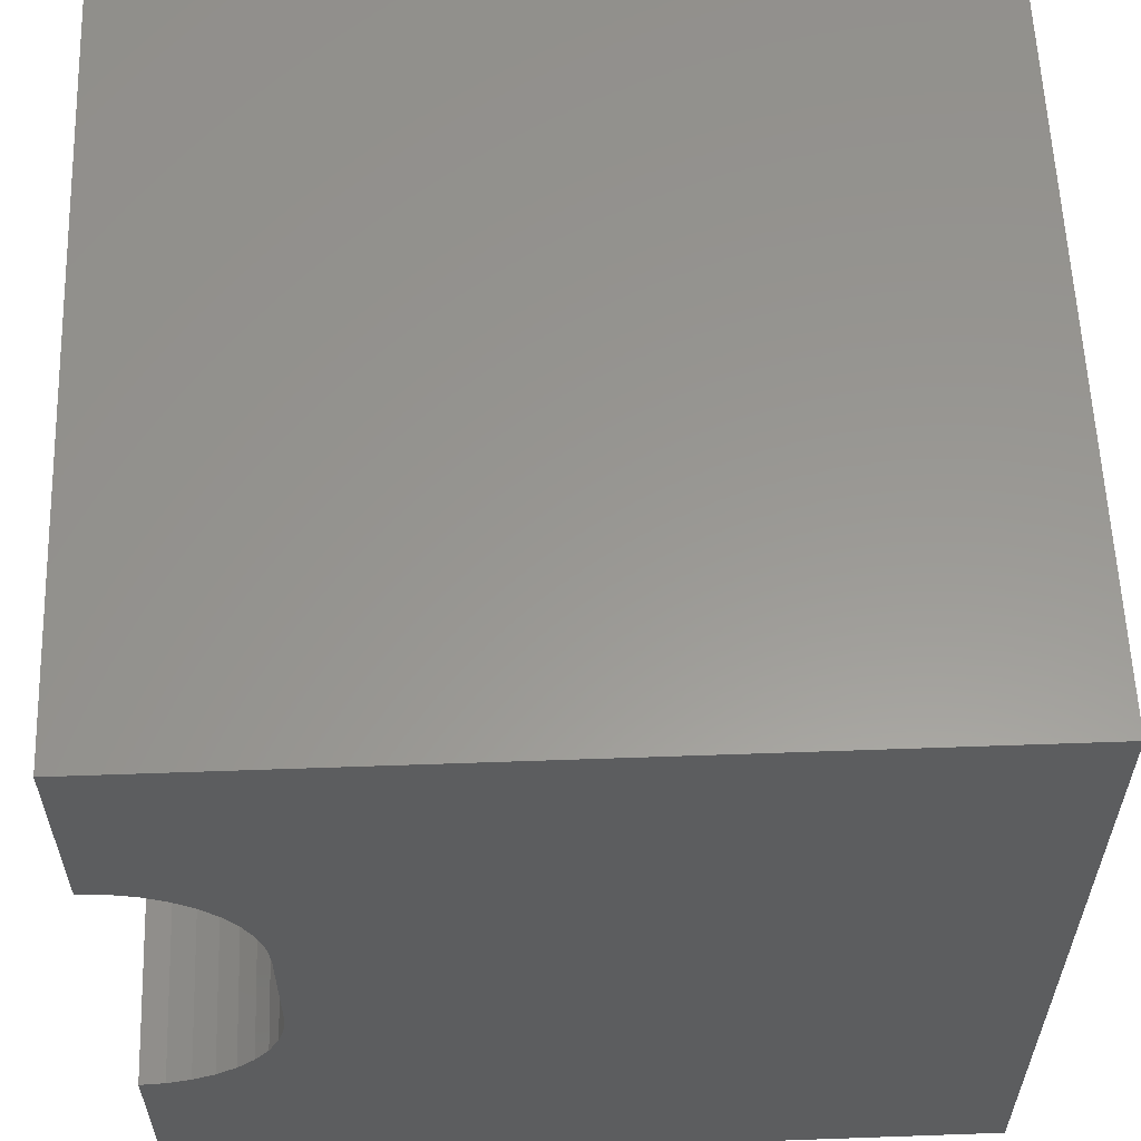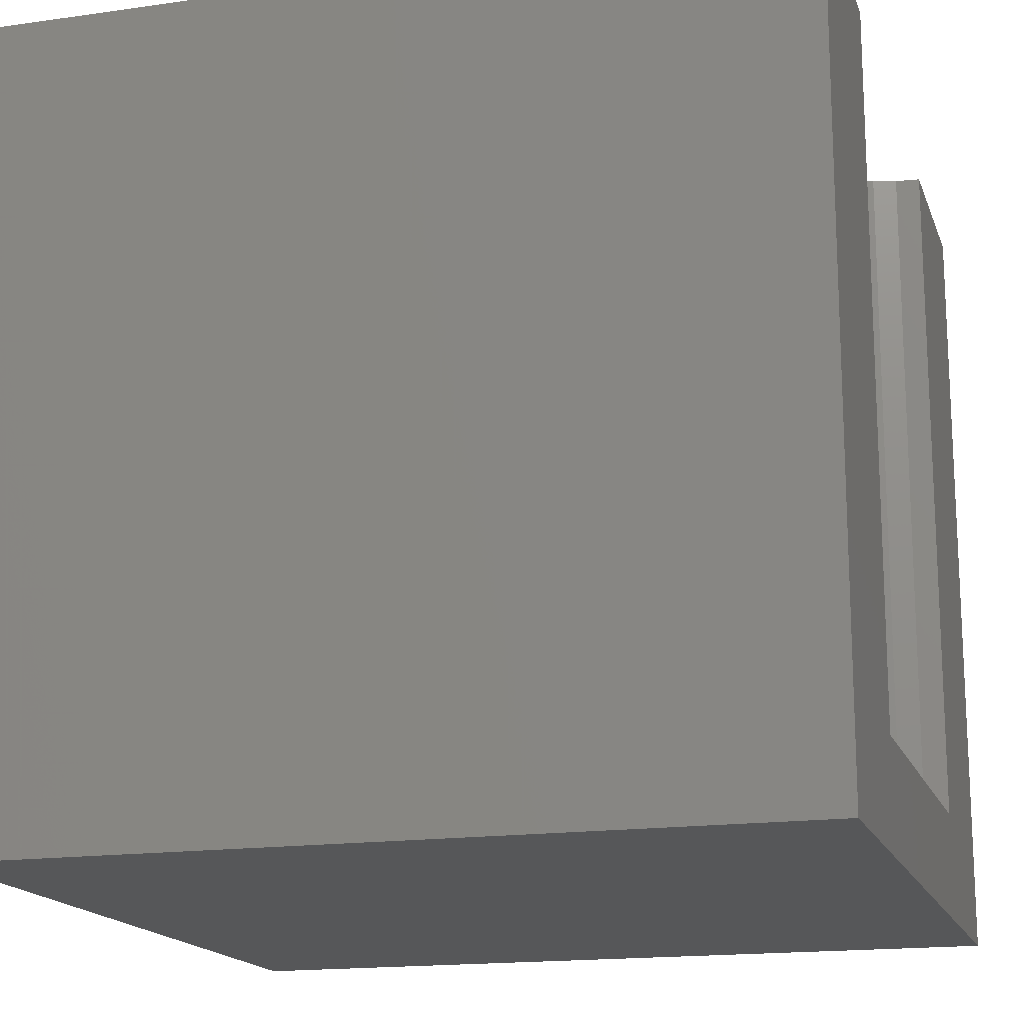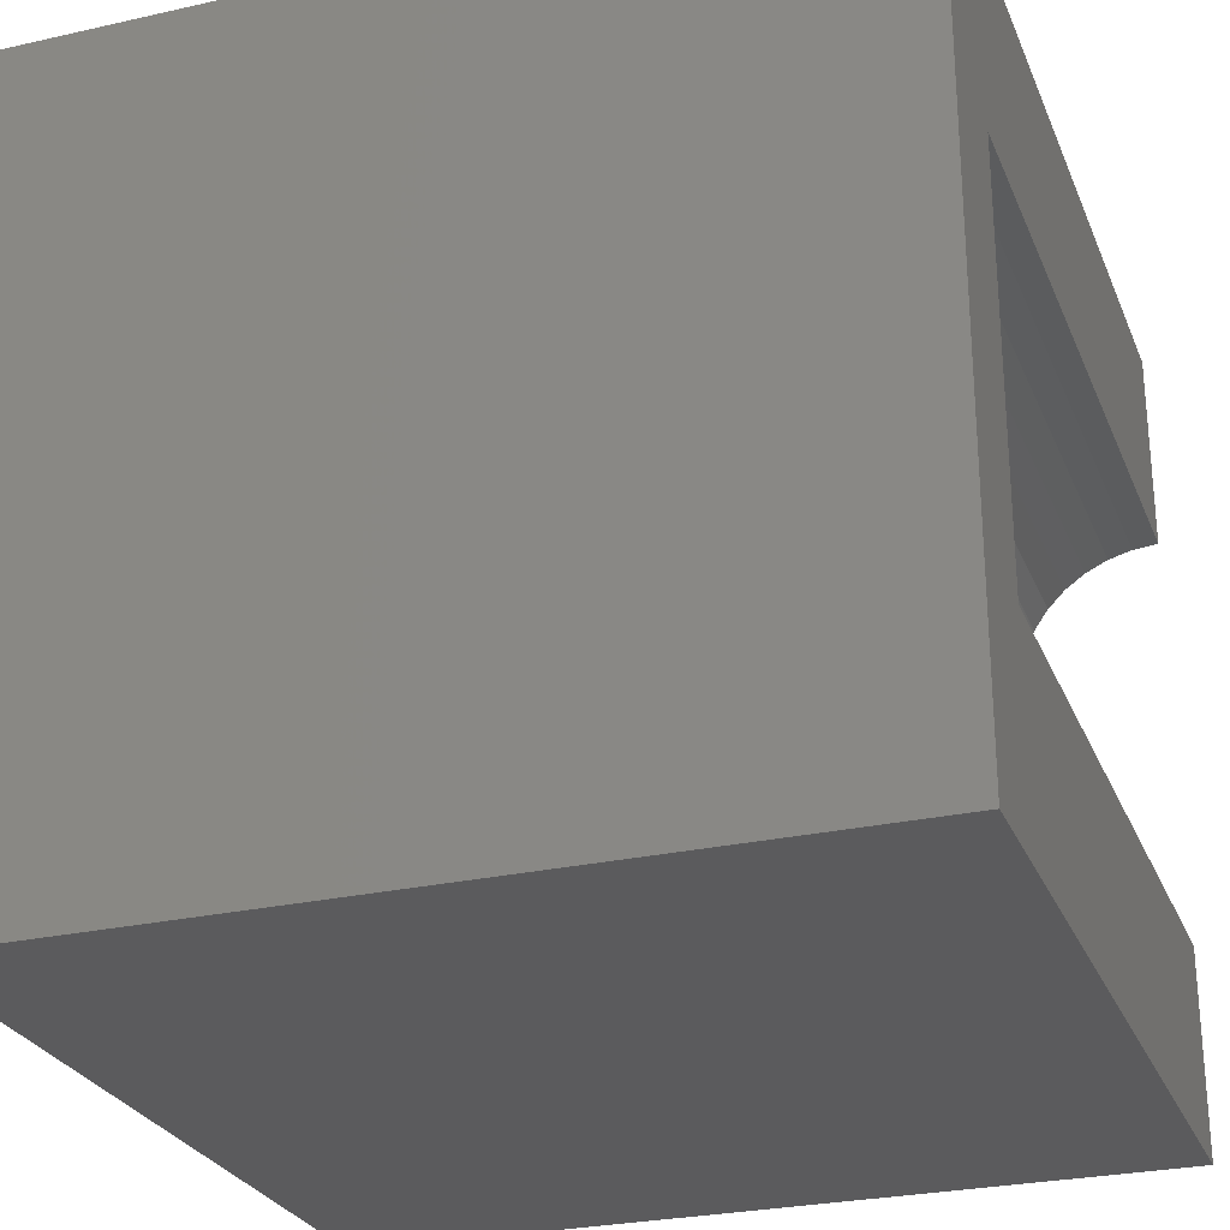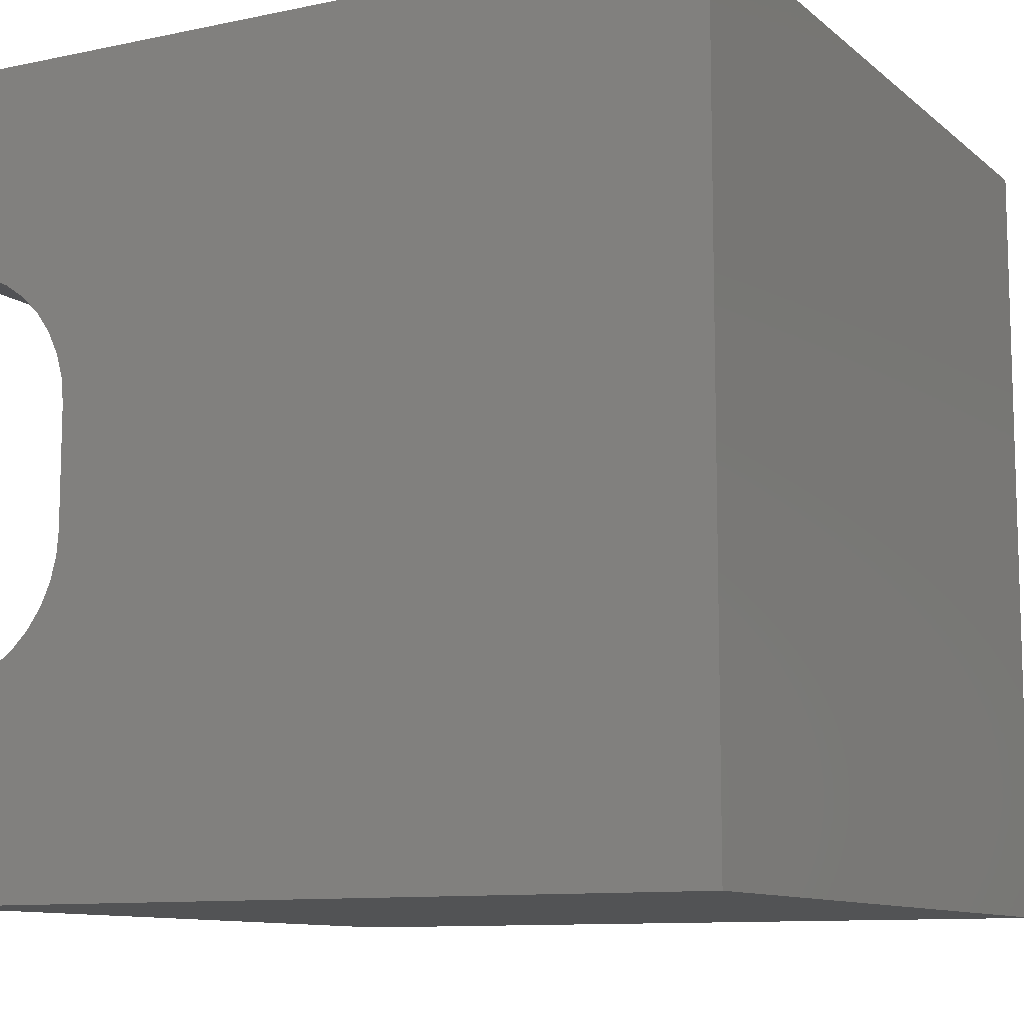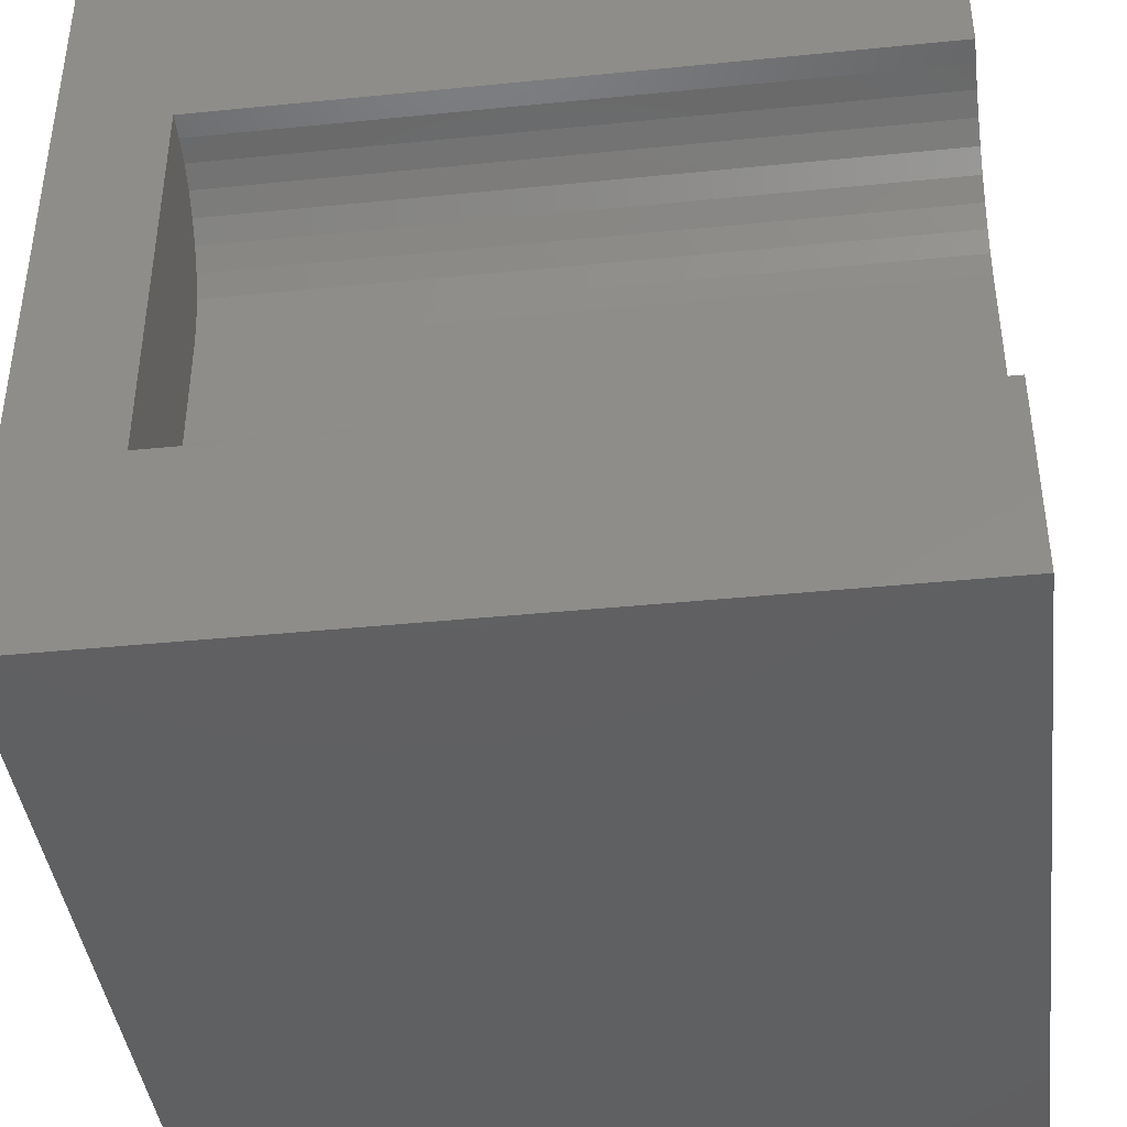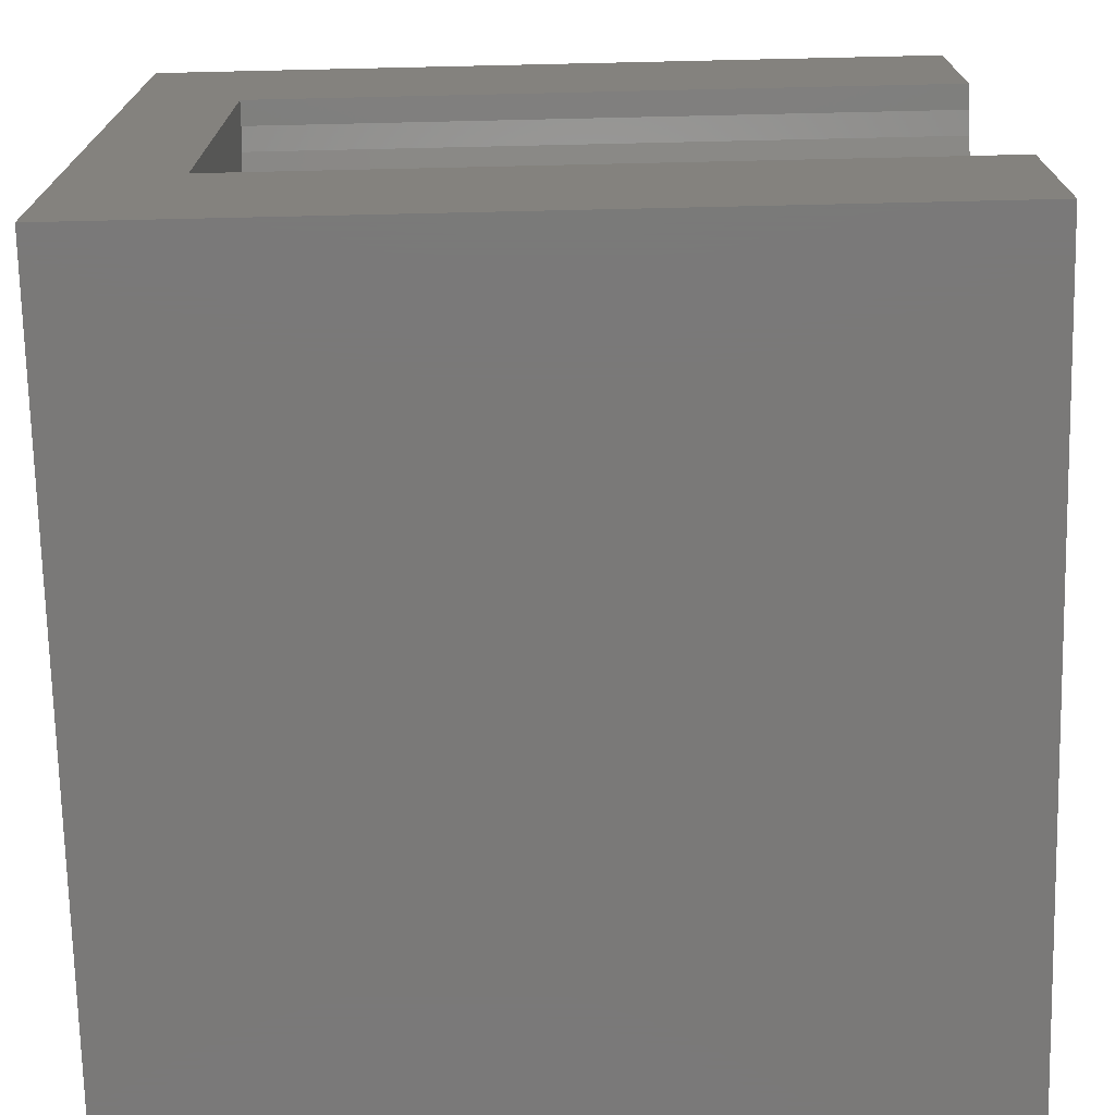
<metadata>
{"format":"stl","ext":"stl","renderer":"f3d","projection":"perspective","resolution":1024,"background":"white","views":[{"elev":58.9,"azim":-2.1,"up":"+Y"},{"elev":-16.7,"azim":-163.8,"up":"+Z"},{"elev":-27.1,"azim":-160.8,"up":"+Y"},{"elev":-10.4,"azim":28.1,"up":"+Y"},{"elev":-41.3,"azim":-83.1,"up":"+Y"},{"elev":-72.5,"azim":-88.7,"up":"+Y"}]}
</metadata>
<code>
# stl→obj: 52 verts, 92 faces
v 0 7.51 10
v 0 10 10
v 0 7.51 1.335
v 0 10 0
v 0 2.49 1.335
v 0 0 0
v 0 2.49 10
v 0 0 10
v 0.3068 2.516 10
v 1.353 3.121 10
v 1.136 2.903 10
v 10 0 10
v 0.8834 2.726 10
v 0.6043 2.596 10
v 1.082e-16 7.51 10
v 0.3068 7.484 10
v 0.6043 7.404 10
v 10 10 10
v 0.8834 7.274 10
v 1.136 7.097 10
v 1.74 3.95 10
v 1.66 3.652 10
v 1.53 3.373 10
v 1.353 6.879 10
v 1.53 6.627 10
v 1.66 6.348 10
v 1.74 6.05 10
v 1.767 5.744 10
v 1.767 4.256 10
v 10 10 0
v 10 0 0
v 0.6043 7.404 1.335
v 0.3068 7.484 1.335
v 1.767 5.744 1.335
v 1.082e-16 7.51 1.335
v 1.767 4.256 1.335
v -3.246e-16 2.49 1.335
v 0.3068 2.516 1.335
v 0.6043 2.596 1.335
v 0.8834 2.726 1.335
v 1.136 2.903 1.335
v 1.353 3.121 1.335
v 1.53 3.373 1.335
v 1.74 3.95 1.335
v 1.66 3.652 1.335
v 1.74 6.05 1.335
v 1.66 6.348 1.335
v 1.53 6.627 1.335
v 1.353 6.879 1.335
v 1.136 7.097 1.335
v 0.8834 7.274 1.335
v -3.246e-16 2.49 10
f 1 2 3
f 3 2 4
f 3 4 5
f 5 4 6
f 5 6 7
f 7 6 8
f 9 7 8
f 10 11 12
f 12 11 13
f 12 13 8
f 8 13 14
f 8 14 9
f 15 16 2
f 2 16 17
f 2 17 18
f 18 17 19
f 18 19 20
f 21 22 12
f 12 22 23
f 12 23 10
f 20 24 18
f 18 24 25
f 18 25 26
f 26 27 18
f 18 27 28
f 18 28 12
f 12 28 29
f 12 29 21
f 30 18 31
f 31 18 12
f 4 30 6
f 6 30 31
f 18 30 2
f 2 30 4
f 31 12 6
f 6 12 8
f 32 33 34
f 34 33 35
f 34 35 36
f 36 35 37
f 36 37 38
f 38 39 36
f 36 39 40
f 36 40 41
f 41 42 36
f 36 42 43
f 36 43 44
f 44 43 45
f 34 46 32
f 32 46 47
f 32 47 48
f 48 49 32
f 32 49 50
f 32 50 51
f 37 52 9
f 37 9 38
f 38 9 14
f 38 14 39
f 39 14 13
f 39 13 40
f 40 13 11
f 40 11 41
f 41 11 10
f 41 10 42
f 42 10 23
f 42 23 43
f 43 23 22
f 43 22 45
f 45 22 21
f 45 21 44
f 44 21 29
f 44 29 36
f 34 28 27
f 34 27 46
f 46 27 26
f 46 26 47
f 47 26 25
f 47 25 48
f 48 25 24
f 48 24 49
f 49 24 20
f 49 20 50
f 50 20 19
f 50 19 51
f 51 19 17
f 51 17 32
f 32 17 16
f 32 16 33
f 33 16 15
f 33 15 35
f 34 36 28
f 28 36 29

</code>
